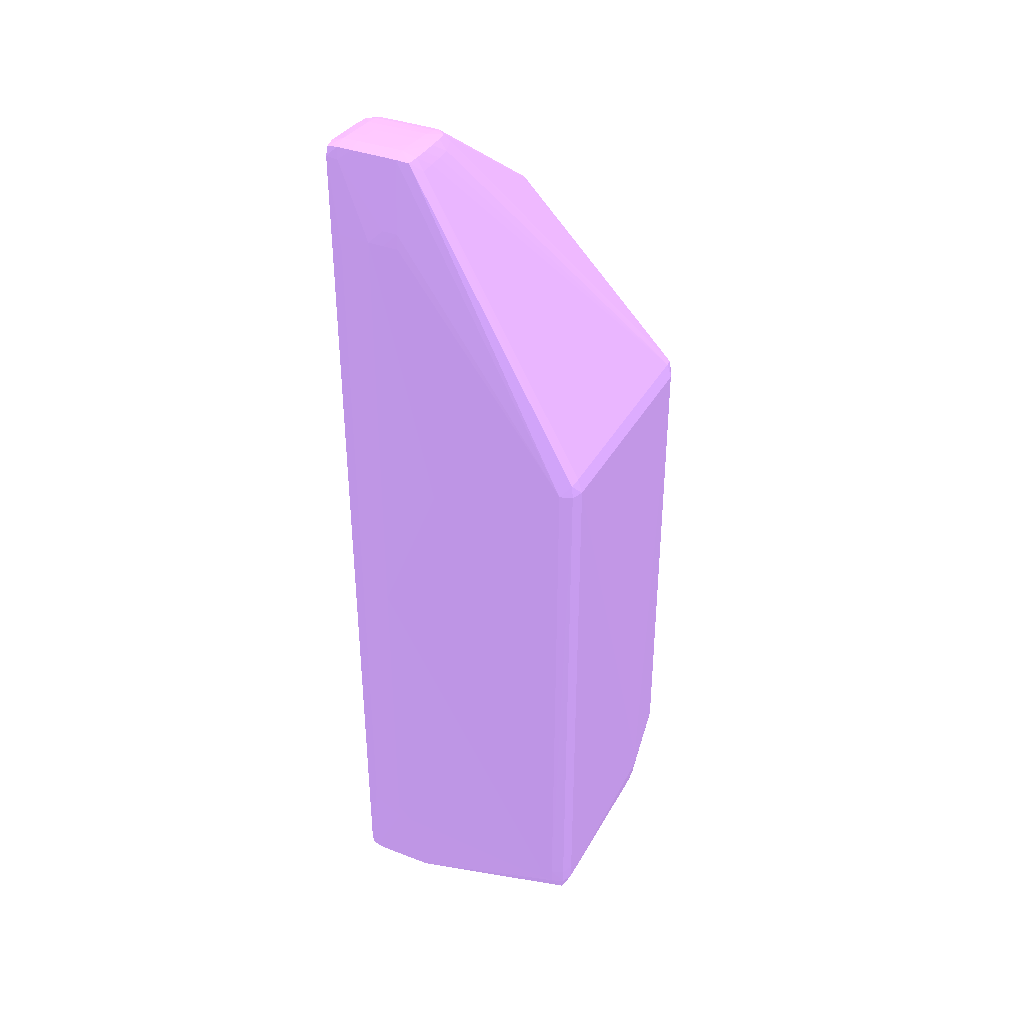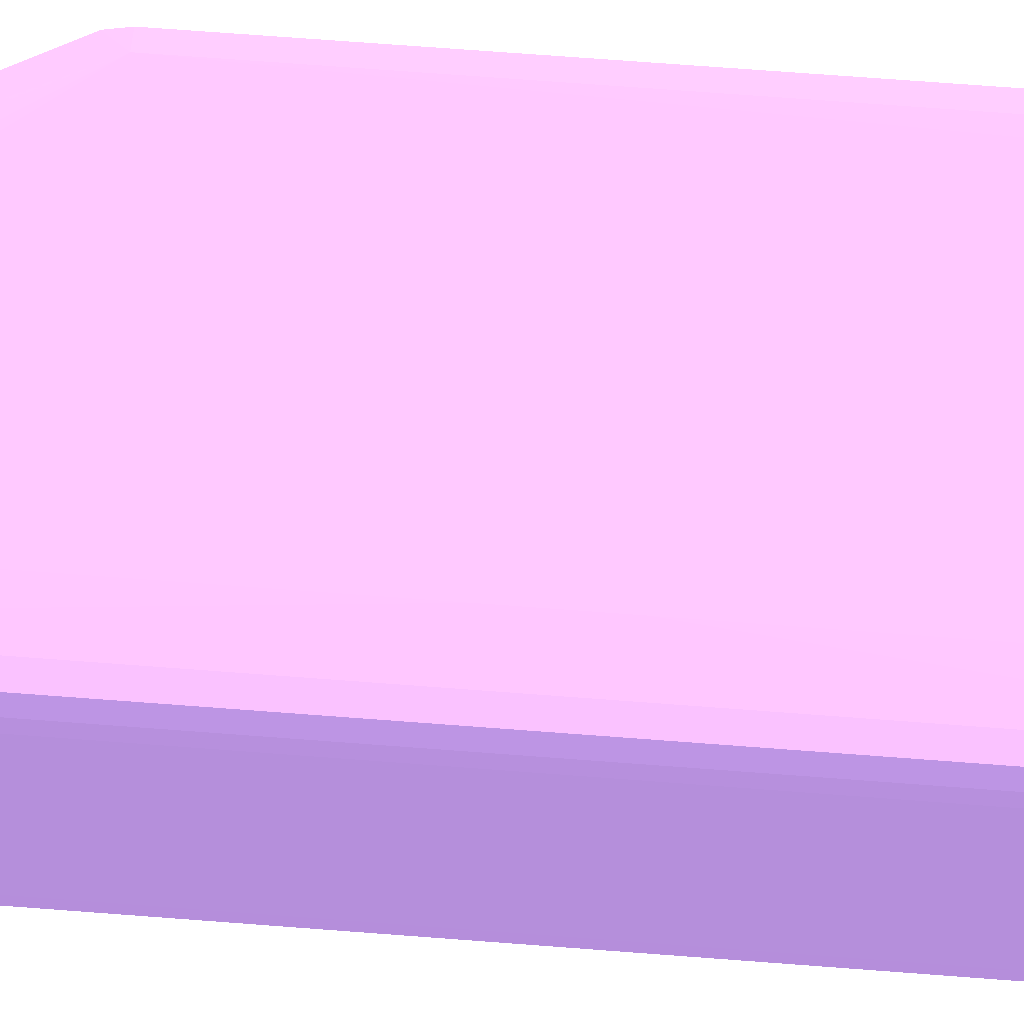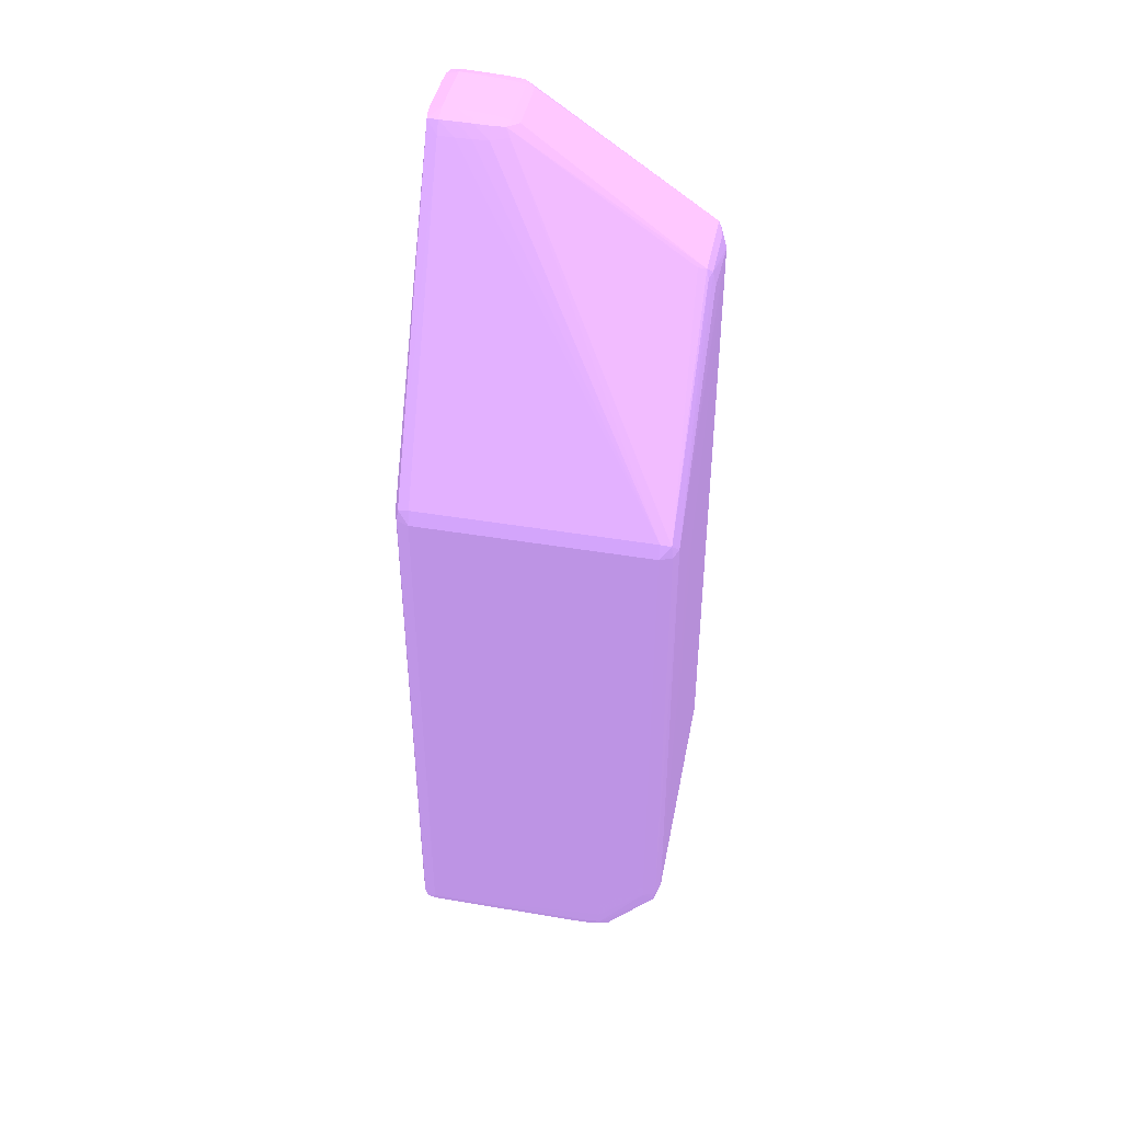
<metadata>
{"format":"obj","ext":"obj","renderer":"f3d","projection":"perspective","resolution":1024,"background":"white","views":[{"elev":37.2,"azim":26.0,"up":"+Y"},{"elev":69.2,"azim":-85.6,"up":"+Z"},{"elev":43.6,"azim":101.3,"up":"+Y"}]}
</metadata>
<code>
v -0.06911 -0.04859 -0.01502 0.5412 0.4235 0.6431
v -0.0691 -0.0466 -0.02096 0.5412 0.4235 0.6431
v -0.069 -0.05652 -0.007083 0.5412 0.4235 0.6431
v -0.06911 -0.04859 -0.01303 0.5412 0.4235 0.6431
v -0.06911 -0.04264 -0.02691 0.5412 0.4235 0.6431
v -0.06908 -0.04462 -0.02493 0.5412 0.4235 0.6431
v -0.06892 -0.05652 -0.009068 0.5412 0.4235 0.6431
v -0.06875 -0.0585 -0.007083 0.5412 0.4235 0.6431
v -0.06883 -0.0585 -0.005102 0.5412 0.4235 0.6431
v -0.06888 -0.0585 -0.003117 0.5412 0.4235 0.6431
v -0.06889 -0.0585 -0.001135 0.5412 0.4235 0.6431
v -0.06896 -0.05652 -0.003117 0.5412 0.4235 0.6431
v -0.06906 -0.05057 -0.003117 0.5412 0.4235 0.6431
v -0.06909 -0.04859 -0.003117 0.5412 0.4235 0.6431
v -0.06906 -0.04264 -0.0289 0.5412 0.4235 0.6431
v -0.06911 -0.0466 -0.003117 0.5412 0.4235 0.6431
v -0.06911 -0.04066 -0.0289 0.5412 0.4235 0.6431
v -0.06908 -0.04066 -0.03088 0.5412 0.4235 0.6431
v -0.06836 -0.05869 -0.009236 0.5412 0.4235 0.6431
v -0.06797 -0.05965 -0.00869 0.5412 0.4235 0.6431
v -0.06811 -0.05976 -0.007083 0.5412 0.4235 0.6431
v -0.06819 -0.05983 -0.005102 0.5412 0.4235 0.6431
v -0.06824 -0.05989 -0.003117 0.5412 0.4235 0.6431
v -0.06829 -0.05996 -0.001135 0.5412 0.4235 0.6431
v -0.06813 -0.05983 0.0002172 0.5412 0.4235 0.6431
v -0.06832 -0.0585 0.0003845 0.5412 0.4235 0.6431
v -0.06892 -0.05652 -0.001135 0.5412 0.4235 0.6431
v -0.06898 -0.05057 -0.001135 0.5412 0.4235 0.6431
v -0.06872 -0.04264 -0.03088 0.5412 0.4235 0.6431
v -0.06899 -0.04859 -0.001135 0.5412 0.4235 0.6431
v -0.06911 0.04661 -0.003117 0.5412 0.4235 0.6431
v -0.06909 -0.03867 -0.03088 0.5412 0.4235 0.6431
v -0.06911 0.04066 -0.0289 0.5412 0.4235 0.6431
v -0.06841 -0.04066 -0.03248 0.5412 0.4235 0.6431
v -0.06806 -0.04395 -0.03088 0.5412 0.4235 0.6431
v -0.06677 -0.05947 -0.01002 0.5412 0.4235 0.6431
v -0.06677 -0.05973 -0.009025 0.5412 0.4235 0.6431
v -0.06677 -0.06005 -0.007083 0.5412 0.4235 0.6431
v -0.06777 -0.04363 -0.03188 0.5412 0.4235 0.6431
v -0.06677 -0.0602 -0.005102 0.5412 0.4235 0.6431
v -0.06677 -0.06034 -0.003117 0.5412 0.4235 0.6431
v -0.06677 -0.06047 -0.001135 0.5412 0.4235 0.6431
v -0.06677 -0.06002 0.0004214 0.5412 0.4235 0.6431
v -0.06672 -0.05843 0.0005151 0.5412 0.4235 0.6431
v -0.06677 -0.04859 0.0007963 0.5412 0.4235 0.6431
v -0.06677 -0.0466 0.000823 0.5412 0.4235 0.6431
v -0.06832 0.0585 0.0003845 0.5412 0.4235 0.6431
v -0.06809 -0.04264 -0.03219 0.5412 0.4235 0.6431
v -0.06899 0.04859 -0.001135 0.5412 0.4235 0.6431
v -0.06898 0.05057 -0.001135 0.5412 0.4235 0.6431
v -0.06909 0.04859 -0.003117 0.5412 0.4235 0.6431
v -0.06911 0.04859 -0.01303 0.5412 0.4235 0.6431
v -0.06841 -0.03867 -0.03249 0.5412 0.4235 0.6431
v -0.06909 0.03866 -0.03088 0.5412 0.4235 0.6431
v -0.06911 0.04264 -0.02691 0.5412 0.4235 0.6431
v -0.06908 0.04066 -0.03088 0.5412 0.4235 0.6431
v -0.06677 -0.04066 -0.0331 0.5412 0.4235 0.6431
v -0.03617 -0.05364 -0.02606 0.5412 0.4235 0.6431
v -0.06478 -0.05948 -0.01004 0.5412 0.4235 0.6431
v -0.06478 -0.05975 -0.009052 0.5412 0.4235 0.6431
v -0.06478 -0.06009 -0.007083 0.5412 0.4235 0.6431
v -0.06478 -0.06024 -0.005102 0.5412 0.4235 0.6431
v -0.06478 -0.0604 -0.003117 0.5412 0.4235 0.6431
v -0.06677 -0.04264 -0.03251 0.5412 0.4235 0.6431
v -0.03702 -0.04637 -0.03246 0.5412 0.4235 0.6431
v -0.06478 -0.06053 -0.001135 0.5412 0.4235 0.6431
v -0.06478 -0.06004 0.0004448 0.5412 0.4235 0.6431
v -0.06082 -0.05057 0.001017 0.5412 0.4235 0.6431
v -0.0628 -0.05057 0.000977 0.5412 0.4235 0.6431
v -0.0628 -0.04859 0.00101 0.5412 0.4235 0.6431
v -0.0628 -0.00693 0.001087 0.5412 0.4235 0.6431
v -0.06677 0.04661 0.000823 0.5412 0.4235 0.6431
v -0.06677 0.04859 0.0007795 0.5412 0.4235 0.6431
v -0.06672 0.05843 0.0005151 0.5412 0.4235 0.6431
v -0.06677 0.06002 0.0004214 0.5412 0.4235 0.6431
v -0.06813 0.05983 0.0002172 0.5412 0.4235 0.6431
v -0.06889 0.0585 -0.001135 0.5412 0.4235 0.6431
v -0.06892 0.05652 -0.001135 0.5412 0.4235 0.6431
v -0.06906 0.05057 -0.003117 0.5412 0.4235 0.6431
v -0.069 0.05652 -0.007083 0.5412 0.4235 0.6431
v -0.06911 0.04859 -0.01502 0.5412 0.4235 0.6431
v -0.06677 -0.03471 -0.0331 0.5412 0.4235 0.6431
v -0.06841 0.03866 -0.03249 0.5412 0.4235 0.6431
v -0.06841 0.04066 -0.03249 0.5412 0.4235 0.6431
v -0.06911 0.04661 -0.01898 0.5412 0.4235 0.6431
v -0.0691 0.04661 -0.02096 0.5412 0.4235 0.6431
v -0.06909 0.04462 -0.02493 0.5412 0.4235 0.6431
v -0.06906 0.04264 -0.0289 0.5412 0.4235 0.6431
v -0.06872 0.04264 -0.03088 0.5412 0.4235 0.6431
v -0.04495 -0.01487 -0.03309 0.5412 0.4235 0.6431
v -0.03702 -0.04462 -0.03302 0.5412 0.4235 0.6431
v -0.03587 -0.05364 -0.02606 0.5412 0.4235 0.6431
v -0.05883 -0.05948 -0.01004 0.5412 0.4235 0.6431
v -0.05883 -0.05975 -0.009052 0.5412 0.4235 0.6431
v -0.0628 -0.0601 -0.007083 0.5412 0.4235 0.6431
v -0.06082 -0.06029 -0.005102 0.5412 0.4235 0.6431
v -0.06082 -0.06044 -0.003117 0.5412 0.4235 0.6431
v -0.03559 -0.04615 -0.03228 0.5412 0.4235 0.6431
v -0.05883 -0.06047 -0.003117 0.5412 0.4235 0.6431
v -0.06082 -0.06055 -0.001135 0.5412 0.4235 0.6431
v -0.05883 -0.06056 -0.001135 0.5412 0.4235 0.6431
v -0.05883 -0.06004 0.0004448 0.5412 0.4235 0.6431
v -0.04099 -0.05255 0.0009837 0.5412 0.4235 0.6431
v -0.039 -0.05255 0.0009837 0.5412 0.4235 0.6431
v -0.039 -0.05057 0.001007 0.5412 0.4235 0.6431
v -0.05487 0.01289 0.001074 0.5412 0.4235 0.6431
v -0.0628 0.000989 0.001087 0.5412 0.4235 0.6431
v -0.0628 0.04859 0.001007 0.5412 0.4235 0.6431
v -0.06478 0.06004 0.0004448 0.5412 0.4235 0.6431
v -0.06082 0.05057 0.0009369 0.5412 0.4235 0.6431
v -0.06478 0.06053 -0.001135 0.5412 0.4235 0.6431
v -0.06677 0.06047 -0.001135 0.5412 0.4235 0.6431
v -0.06829 0.05996 -0.001135 0.5412 0.4235 0.6431
v -0.06888 0.0585 -0.003117 0.5412 0.4235 0.6431
v -0.06896 0.05652 -0.003117 0.5412 0.4235 0.6431
v -0.06883 0.0585 -0.005102 0.5412 0.4235 0.6431
v -0.06875 0.0585 -0.007083 0.5412 0.4235 0.6431
v -0.06892 0.05652 -0.009068 0.5412 0.4235 0.6431
v -0.06677 0.04066 -0.0331 0.5412 0.4235 0.6431
v -0.04892 0.0109 -0.0331 0.5412 0.4235 0.6431
v -0.06809 0.04264 -0.03219 0.5412 0.4235 0.6431
v -0.06836 0.05869 -0.009236 0.5412 0.4235 0.6431
v -0.0689 0.04462 -0.02691 0.5412 0.4235 0.6431
v -0.06806 0.04395 -0.03088 0.5412 0.4235 0.6431
v -0.06777 0.04363 -0.03188 0.5412 0.4235 0.6431
v -0.04297 -0.01487 -0.03308 0.5412 0.4235 0.6431
v -0.03537 -0.04462 -0.03249 0.5412 0.4235 0.6431
v -0.03702 0.01883 -0.03298 0.5412 0.4235 0.6431
v -0.03564 -0.05381 -0.02493 0.5412 0.4235 0.6431
v -0.05741 -0.05966 -0.008727 0.5412 0.4235 0.6431
v -0.03557 -0.05255 -0.02649 0.5412 0.4235 0.6431
v -0.03497 -0.05255 -0.02493 0.5412 0.4235 0.6431
v -0.05883 -0.0601 -0.007083 0.5412 0.4235 0.6431
v -0.05883 -0.0603 -0.005102 0.5412 0.4235 0.6431
v -0.03476 -0.04462 -0.03088 0.5412 0.4235 0.6431
v -0.05713 -0.0598 -0.007083 0.5412 0.4235 0.6431
v -0.03548 -0.05396 -0.02295 0.5412 0.4235 0.6431
v -0.05693 -0.06003 -0.001135 0.5412 0.4235 0.6431
v -0.03565 -0.05384 0.0002105 0.5412 0.4235 0.6431
v -0.05723 -0.05985 0.0002473 0.5412 0.4235 0.6431
v -0.03546 -0.05398 -0.02096 0.5412 0.4235 0.6431
v -0.03702 -0.05398 0.0003879 0.5412 0.4235 0.6431
v -0.03702 -0.05255 0.0009603 0.5412 0.4235 0.6431
v -0.03702 -0.05057 0.0009871 0.5412 0.4235 0.6431
v -0.03702 0.01883 0.0009636 0.5412 0.4235 0.6431
v -0.06082 0.04859 0.001004 0.5412 0.4235 0.6431
v -0.05883 0.05057 0.0009335 0.5412 0.4235 0.6431
v -0.05883 0.06004 0.0004448 0.5412 0.4235 0.6431
v -0.06082 0.06055 -0.001135 0.5412 0.4235 0.6431
v -0.05883 0.06047 -0.003117 0.5412 0.4235 0.6431
v -0.0628 0.06043 -0.003117 0.5412 0.4235 0.6431
v -0.06478 0.0604 -0.003117 0.5412 0.4235 0.6431
v -0.06677 0.06034 -0.003117 0.5412 0.4235 0.6431
v -0.06811 0.05976 -0.007083 0.5412 0.4235 0.6431
v -0.06819 0.05983 -0.005102 0.5412 0.4235 0.6431
v -0.06824 0.05989 -0.003117 0.5412 0.4235 0.6431
v -0.06797 0.05965 -0.00869 0.5412 0.4235 0.6431
v -0.06677 0.04264 -0.03251 0.5412 0.4235 0.6431
v -0.06478 0.04264 -0.03253 0.5412 0.4235 0.6431
v -0.05883 0.04264 -0.03253 0.5412 0.4235 0.6431
v -0.06478 0.04066 -0.03307 0.5412 0.4235 0.6431
v -0.04495 0.00892 -0.03308 0.5412 0.4235 0.6431
v -0.06677 0.04364 -0.0319 0.5412 0.4235 0.6431
v -0.06677 0.05947 -0.01002 0.5412 0.4235 0.6431
v -0.03476 -0.04264 -0.03088 0.5412 0.4235 0.6431
v -0.03543 0.01883 -0.03243 0.5412 0.4235 0.6431
v -0.05883 0.04066 -0.03292 0.5412 0.4235 0.6431
v -0.05734 0.04264 -0.0322 0.5412 0.4235 0.6431
v -0.03563 0.0204 -0.03224 0.5412 0.4235 0.6431
v -0.03468 -0.05057 -0.02493 0.5412 0.4235 0.6431
v -0.03482 -0.05255 -0.02295 0.5412 0.4235 0.6431
v -0.03546 -0.05398 -0.001135 0.5412 0.4235 0.6431
v -0.03484 -0.05255 -0.001135 0.5412 0.4235 0.6431
v -0.03545 -0.05255 0.0003979 0.5412 0.4235 0.6431
v -0.03481 -0.05255 -0.02096 0.5412 0.4235 0.6431
v -0.03543 -0.05057 0.0004113 0.5412 0.4235 0.6431
v -0.03543 0.01883 0.0004113 0.5412 0.4235 0.6431
v -0.03563 0.0204 0.0002272 0.5412 0.4235 0.6431
v -0.05723 0.05986 0.0002473 0.5412 0.4235 0.6431
v -0.05883 0.04859 0.0009837 0.5412 0.4235 0.6431
v -0.05883 0.06055 -0.001135 0.5412 0.4235 0.6431
v -0.05883 0.06032 -0.005102 0.5412 0.4235 0.6431
v -0.06082 0.06031 -0.005102 0.5412 0.4235 0.6431
v -0.057 0.05992 -0.005102 0.5412 0.4235 0.6431
v -0.05711 0.05981 -0.007083 0.5412 0.4235 0.6431
v -0.0628 0.06029 -0.005102 0.5412 0.4235 0.6431
v -0.06478 0.06025 -0.005102 0.5412 0.4235 0.6431
v -0.06677 0.06019 -0.005102 0.5412 0.4235 0.6431
v -0.06677 0.06005 -0.007083 0.5412 0.4235 0.6431
v -0.06677 0.05974 -0.009025 0.5412 0.4235 0.6431
v -0.06478 0.04366 -0.03191 0.5412 0.4235 0.6431
v -0.05883 0.04366 -0.03191 0.5412 0.4235 0.6431
v -0.05779 0.04364 -0.0319 0.5412 0.4235 0.6431
v -0.06478 0.05948 -0.01004 0.5412 0.4235 0.6431
v -0.03468 -0.04859 -0.02493 0.5412 0.4235 0.6431
v -0.03484 0.01883 -0.03088 0.5412 0.4235 0.6431
v -0.03543 0.02068 -0.03088 0.5412 0.4235 0.6431
v -0.05734 0.044 -0.03088 0.5412 0.4235 0.6431
v -0.05683 0.0587 -0.009259 0.5412 0.4235 0.6431
v -0.03482 -0.05057 -0.001135 0.5412 0.4235 0.6431
v -0.03482 -0.05255 -0.003117 0.5412 0.4235 0.6431
v -0.03484 0.01883 -0.001135 0.5412 0.4235 0.6431
v -0.03543 0.02068 -0.001135 0.5412 0.4235 0.6431
v -0.05605 0.0585 -0.001135 0.5412 0.4235 0.6431
v -0.05693 0.06002 -0.001135 0.5412 0.4235 0.6431
v -0.05695 0.05998 -0.003117 0.5412 0.4235 0.6431
v -0.05883 0.06013 -0.007083 0.5412 0.4235 0.6431
v -0.06082 0.06012 -0.007083 0.5412 0.4235 0.6431
v -0.06478 0.0601 -0.007083 0.5412 0.4235 0.6431
v -0.05607 0.0585 -0.005102 0.5412 0.4235 0.6431
v -0.05617 0.0585 -0.007083 0.5412 0.4235 0.6431
v -0.05741 0.05967 -0.008727 0.5412 0.4235 0.6431
v -0.06478 0.05976 -0.009052 0.5412 0.4235 0.6431
v -0.05883 0.05948 -0.01004 0.5412 0.4235 0.6431
v -0.05603 0.0585 -0.003117 0.5412 0.4235 0.6431
v -0.05883 0.05976 -0.009052 0.5412 0.4235 0.6431
f 1 2 3
f 1 3 4
f 1 4 16
f 1 16 31
f 1 31 52
f 1 52 81
f 1 81 85
f 1 85 55
f 1 55 33
f 1 33 17
f 1 17 5
f 1 5 2
f 2 6 3
f 2 5 6
f 3 7 8
f 3 8 9
f 3 9 10
f 3 10 11
f 3 11 12
f 3 12 13
f 3 13 14
f 3 14 4
f 3 6 15
f 3 15 7
f 4 14 16
f 5 17 18
f 5 18 15
f 5 15 6
f 7 19 8
f 7 15 19
f 8 19 20
f 8 20 21
f 8 21 22
f 8 22 23
f 8 23 24
f 8 24 9
f 9 24 10
f 10 24 11
f 11 25 26
f 11 26 27
f 11 27 14
f 11 14 13
f 11 13 12
f 11 24 25
f 14 27 28
f 14 28 16
f 15 18 29
f 15 29 19
f 16 28 30
f 16 30 49
f 16 49 31
f 17 32 18
f 17 33 54
f 17 54 32
f 18 32 34
f 18 34 29
f 19 29 35
f 19 35 20
f 20 36 37
f 20 37 38
f 20 38 21
f 20 35 39
f 20 39 36
f 21 38 40
f 21 40 41
f 21 41 42
f 21 42 22
f 22 42 24
f 22 24 23
f 24 42 25
f 25 42 43
f 25 43 26
f 26 30 28
f 26 28 27
f 26 43 44
f 26 44 45
f 26 45 46
f 26 46 72
f 26 72 47
f 26 47 49
f 26 49 30
f 29 48 39
f 29 39 35
f 29 34 48
f 31 49 50
f 31 50 51
f 31 51 52
f 32 53 34
f 32 54 83
f 32 83 53
f 33 55 56
f 33 56 54
f 34 53 57
f 34 57 48
f 36 58 59
f 36 59 60
f 36 60 37
f 36 39 58
f 37 60 61
f 37 61 38
f 38 61 62
f 38 62 63
f 38 63 40
f 39 48 64
f 39 64 65
f 39 65 58
f 40 63 41
f 41 63 66
f 41 66 42
f 42 66 43
f 43 66 67
f 43 67 44
f 44 67 68
f 44 68 69
f 44 69 45
f 45 70 46
f 45 69 70
f 46 70 71
f 46 71 107
f 46 107 72
f 47 72 73
f 47 73 74
f 47 74 75
f 47 75 76
f 47 76 77
f 47 77 78
f 47 78 50
f 47 50 49
f 48 57 64
f 50 78 51
f 51 78 77
f 51 77 79
f 51 79 80
f 51 80 52
f 52 80 81
f 53 82 57
f 53 83 119
f 53 119 82
f 54 56 84
f 54 84 83
f 55 85 86
f 55 86 87
f 55 87 88
f 55 88 56
f 56 88 89
f 56 89 84
f 57 82 90
f 57 90 91
f 57 91 64
f 58 65 92
f 58 92 93
f 58 93 59
f 59 93 94
f 59 94 60
f 60 94 133
f 60 133 95
f 60 95 61
f 61 95 134
f 61 134 96
f 61 96 62
f 62 96 97
f 62 97 63
f 63 97 66
f 64 91 65
f 65 91 98
f 65 98 92
f 66 97 99
f 66 99 100
f 66 100 67
f 67 100 101
f 67 101 102
f 67 102 104
f 67 104 103
f 67 103 68
f 68 70 69
f 68 103 104
f 68 104 105
f 68 105 71
f 68 71 70
f 71 106 107
f 71 105 106
f 72 107 108
f 72 108 73
f 73 108 74
f 74 109 75
f 74 108 110
f 74 110 109
f 75 109 111
f 75 111 112
f 75 112 76
f 76 112 113
f 76 113 77
f 77 113 114
f 77 114 80
f 77 80 115
f 77 115 79
f 79 115 80
f 80 114 116
f 80 116 117
f 80 117 118
f 80 118 88
f 80 88 87
f 80 87 86
f 80 86 81
f 81 86 85
f 82 119 120
f 82 120 90
f 83 84 119
f 84 89 121
f 84 121 119
f 88 118 122
f 88 122 123
f 88 123 89
f 89 124 125
f 89 125 121
f 89 123 122
f 89 122 124
f 90 126 91
f 90 120 126
f 91 127 98
f 91 126 128
f 91 128 127
f 92 129 130
f 92 130 94
f 92 94 93
f 92 98 131
f 92 131 132
f 92 132 129
f 94 130 133
f 95 133 134
f 96 134 99
f 96 99 97
f 98 127 135
f 98 135 132
f 98 132 131
f 99 101 100
f 99 134 136
f 99 136 137
f 99 137 101
f 101 138 139
f 101 139 140
f 101 140 102
f 101 137 141
f 101 141 138
f 102 140 139
f 102 139 142
f 102 142 143
f 102 143 104
f 104 143 144
f 104 144 105
f 105 144 145
f 105 145 106
f 106 145 146
f 106 146 108
f 106 108 107
f 108 146 147
f 108 147 110
f 109 148 181
f 109 181 149
f 109 149 111
f 109 110 148
f 110 147 148
f 111 149 150
f 111 150 151
f 111 151 152
f 111 152 153
f 111 153 112
f 112 153 154
f 112 154 155
f 112 155 113
f 113 155 156
f 113 156 117
f 113 117 116
f 113 116 114
f 117 156 155
f 117 155 154
f 117 154 157
f 117 157 122
f 117 122 118
f 119 121 158
f 119 158 159
f 119 159 160
f 119 160 161
f 119 161 128
f 119 128 120
f 120 128 162
f 120 162 126
f 121 125 158
f 122 157 124
f 124 157 125
f 125 163 158
f 125 157 164
f 125 164 163
f 126 162 128
f 127 165 135
f 127 128 166
f 127 166 165
f 128 161 167
f 128 167 160
f 128 160 168
f 128 168 169
f 128 169 166
f 129 137 136
f 129 136 130
f 129 132 137
f 130 136 133
f 132 170 171
f 132 171 137
f 132 135 170
f 133 136 134
f 135 165 195
f 135 195 170
f 137 171 141
f 138 141 172
f 138 172 139
f 139 172 173
f 139 173 174
f 139 174 143
f 139 143 142
f 141 171 175
f 141 175 172
f 143 174 144
f 144 174 176
f 144 176 177
f 144 177 145
f 145 177 178
f 145 178 179
f 145 179 148
f 145 148 147
f 145 147 180
f 145 180 146
f 146 180 147
f 148 179 181
f 149 181 150
f 150 182 183
f 150 183 151
f 150 181 184
f 150 184 185
f 150 185 182
f 151 183 186
f 151 186 187
f 151 187 152
f 152 187 188
f 152 188 153
f 153 188 154
f 154 188 189
f 154 189 157
f 157 189 190
f 157 190 164
f 158 163 191
f 158 191 159
f 159 191 192
f 159 192 160
f 160 192 193
f 160 193 168
f 160 167 161
f 163 164 194
f 163 194 191
f 164 190 213
f 164 213 194
f 165 166 196
f 165 196 195
f 166 169 196
f 168 193 169
f 169 197 196
f 169 193 198
f 169 198 199
f 169 199 197
f 170 195 200
f 170 200 201
f 170 201 175
f 170 175 171
f 172 175 201
f 172 201 173
f 173 201 200
f 173 200 174
f 174 200 176
f 176 200 177
f 177 202 178
f 177 200 202
f 178 202 203
f 178 203 204
f 178 204 179
f 179 204 205
f 179 205 181
f 181 205 206
f 181 206 184
f 182 207 208
f 182 208 183
f 182 185 207
f 183 208 209
f 183 209 186
f 184 206 210
f 184 210 211
f 184 211 185
f 185 211 199
f 185 199 212
f 185 212 207
f 186 209 187
f 187 209 189
f 187 189 188
f 189 209 190
f 190 209 213
f 191 194 214
f 191 214 192
f 192 214 193
f 193 214 212
f 193 212 198
f 194 213 216
f 194 216 214
f 195 196 202
f 195 202 200
f 196 197 203
f 196 203 202
f 197 199 211
f 197 211 210
f 197 210 215
f 197 215 203
f 198 212 199
f 203 215 204
f 204 215 205
f 205 215 210
f 205 210 206
f 207 212 216
f 207 216 213
f 207 213 208
f 208 213 209
f 212 214 216

</code>
